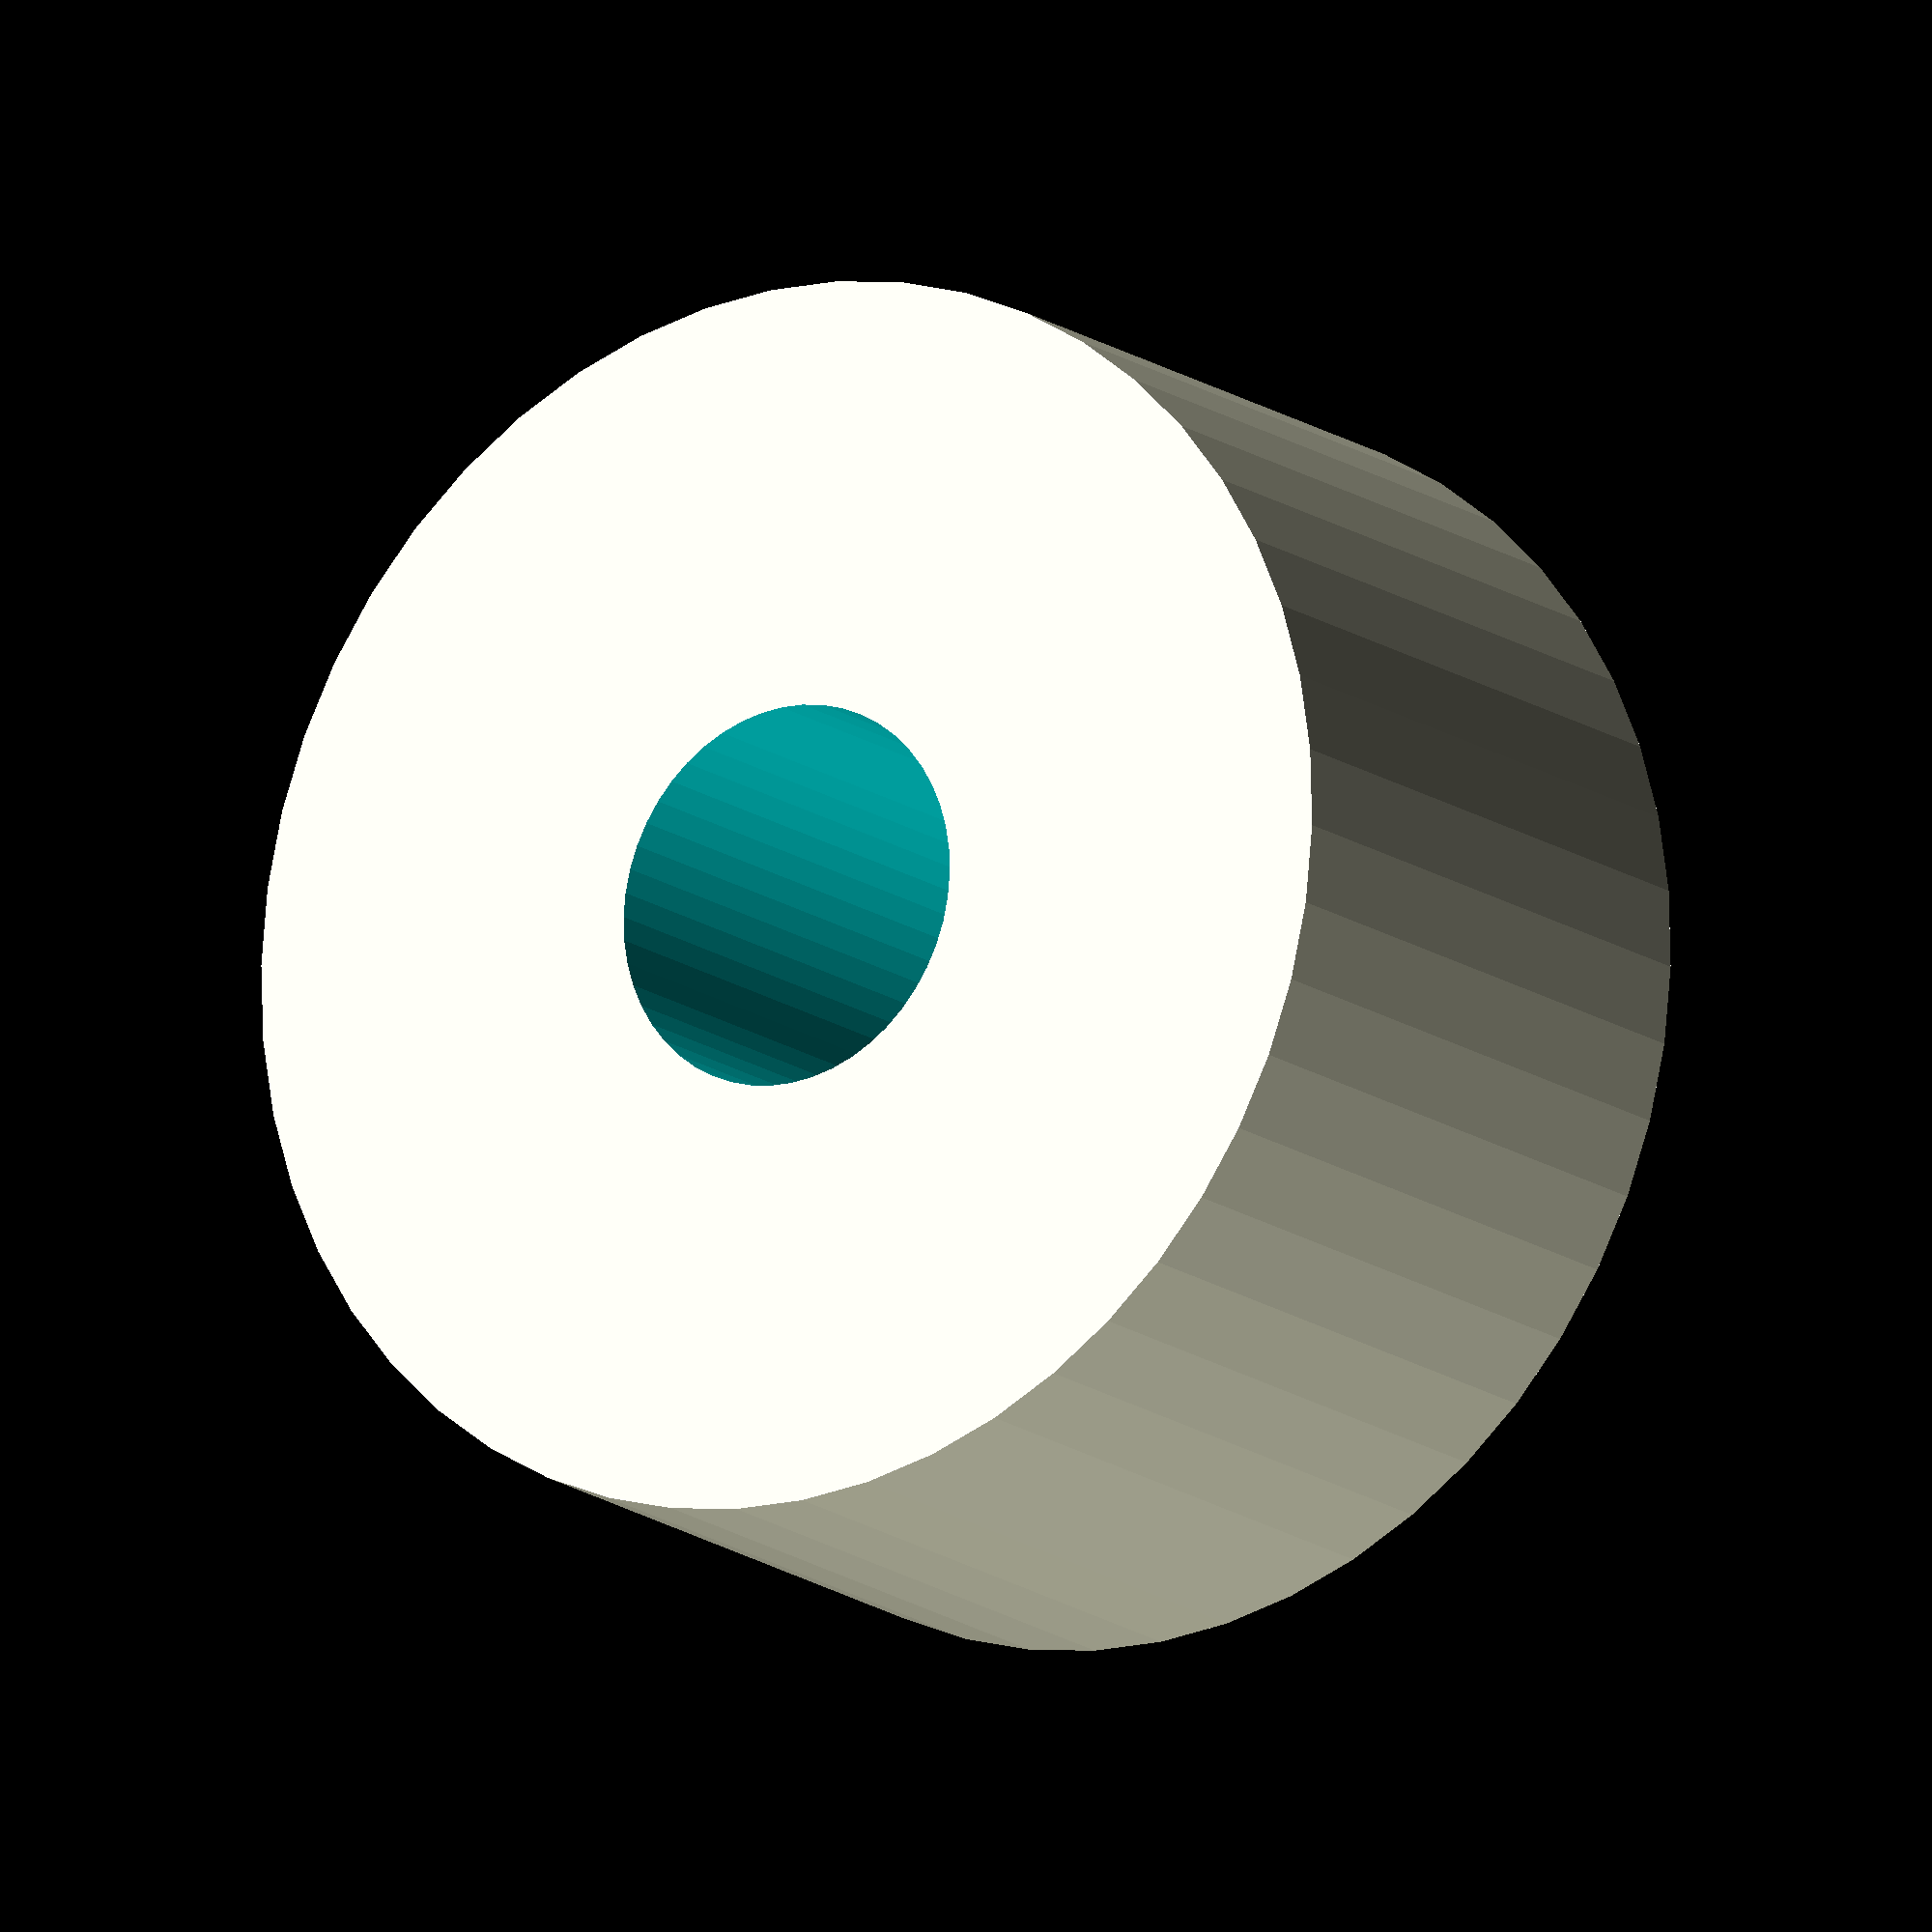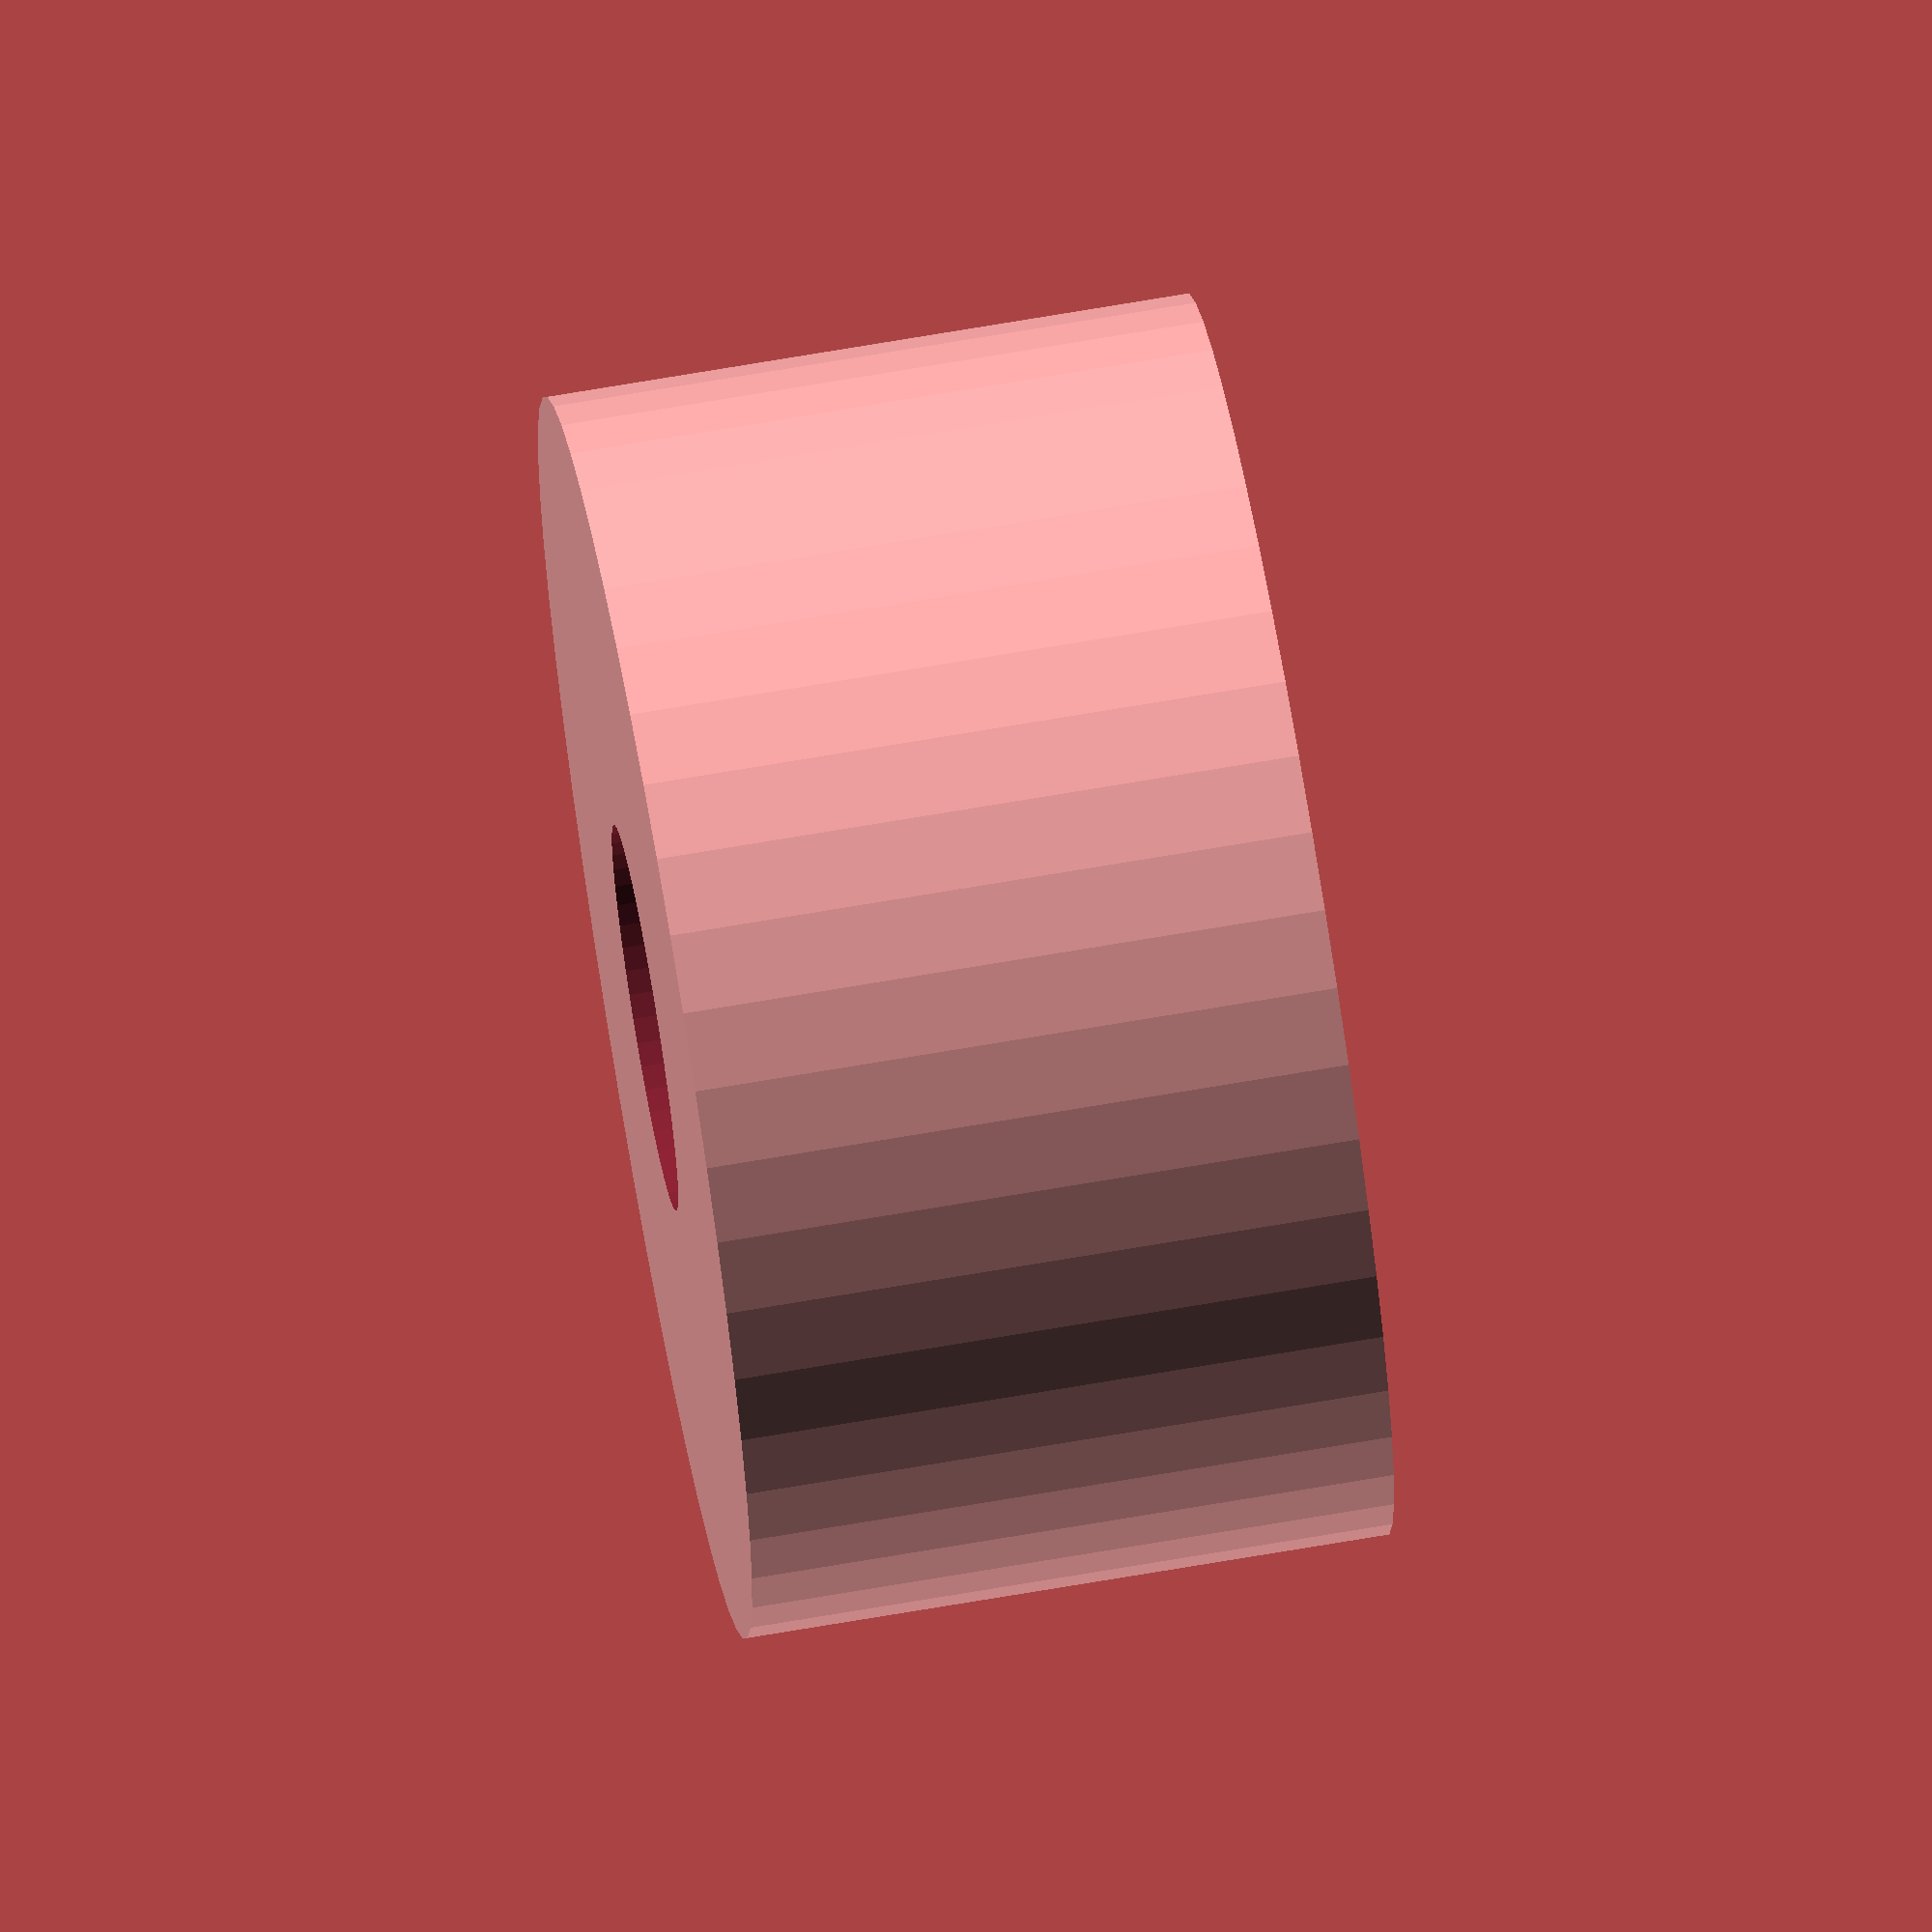
<openscad>
$fn = 50;


difference() {
	union() {
		translate(v = [0, 0, -7.5000000000]) {
			cylinder(h = 15, r = 14.5000000000);
		}
	}
	union() {
		translate(v = [0, 0, -100.0000000000]) {
			cylinder(h = 200, r = 4.5000000000);
		}
	}
}
</openscad>
<views>
elev=15.1 azim=354.7 roll=33.4 proj=o view=wireframe
elev=290.9 azim=278.0 roll=260.2 proj=o view=solid
</views>
